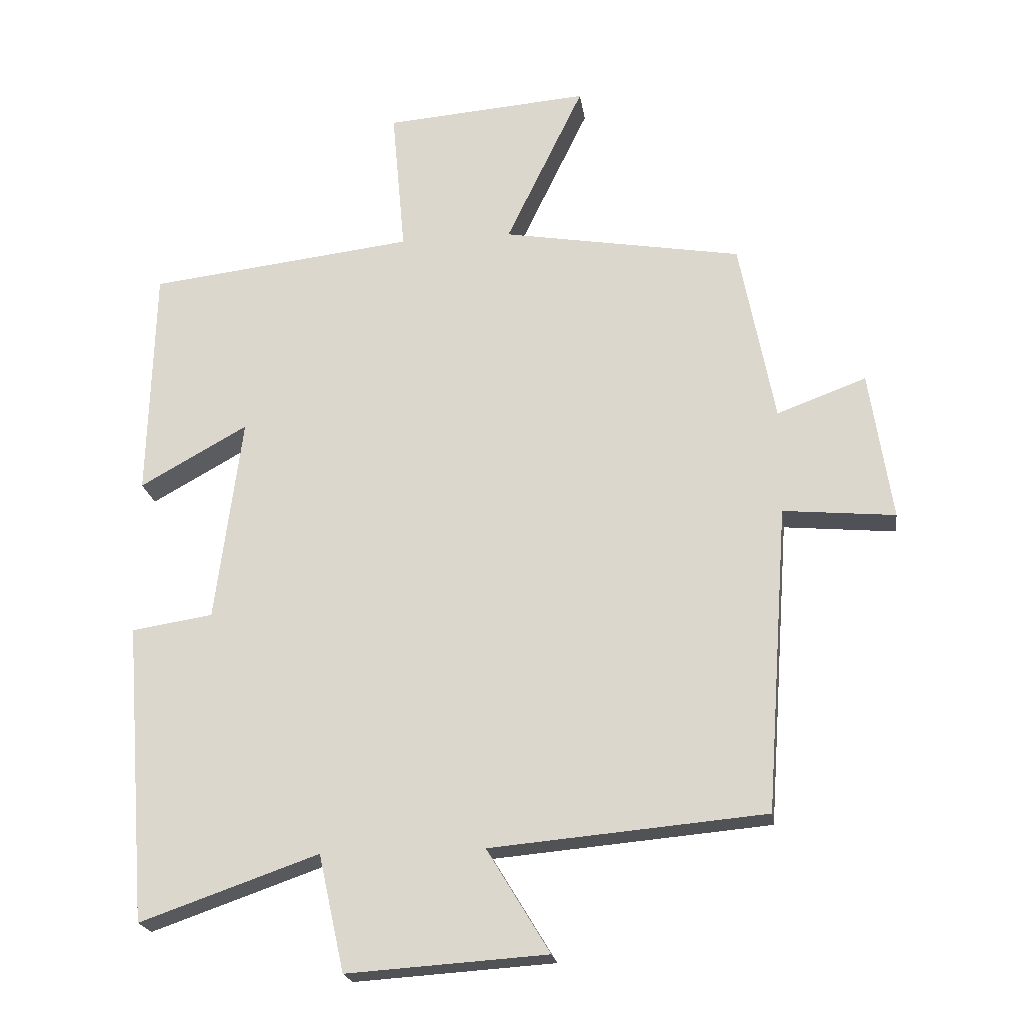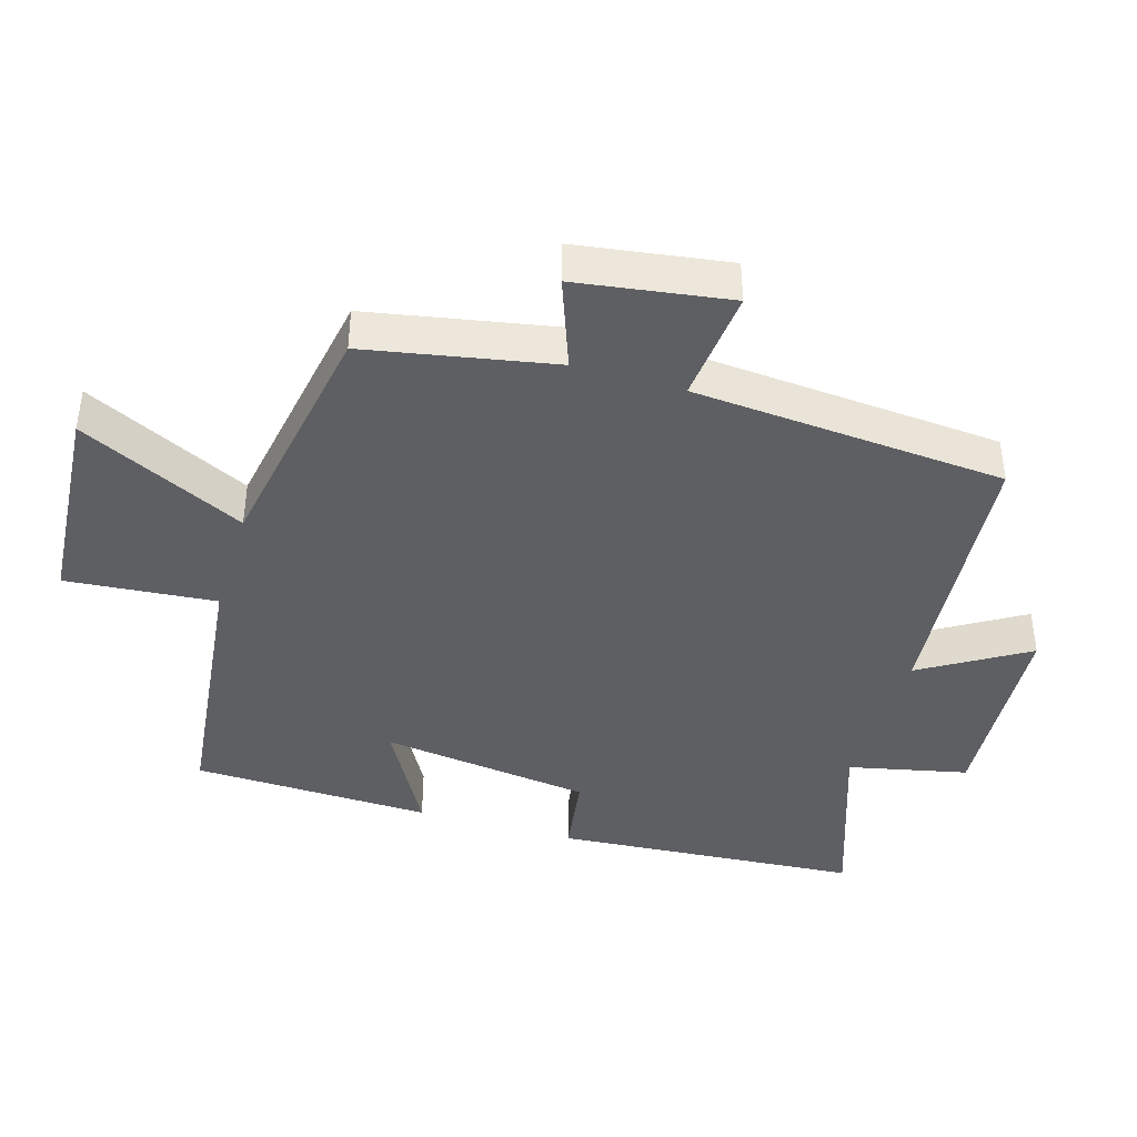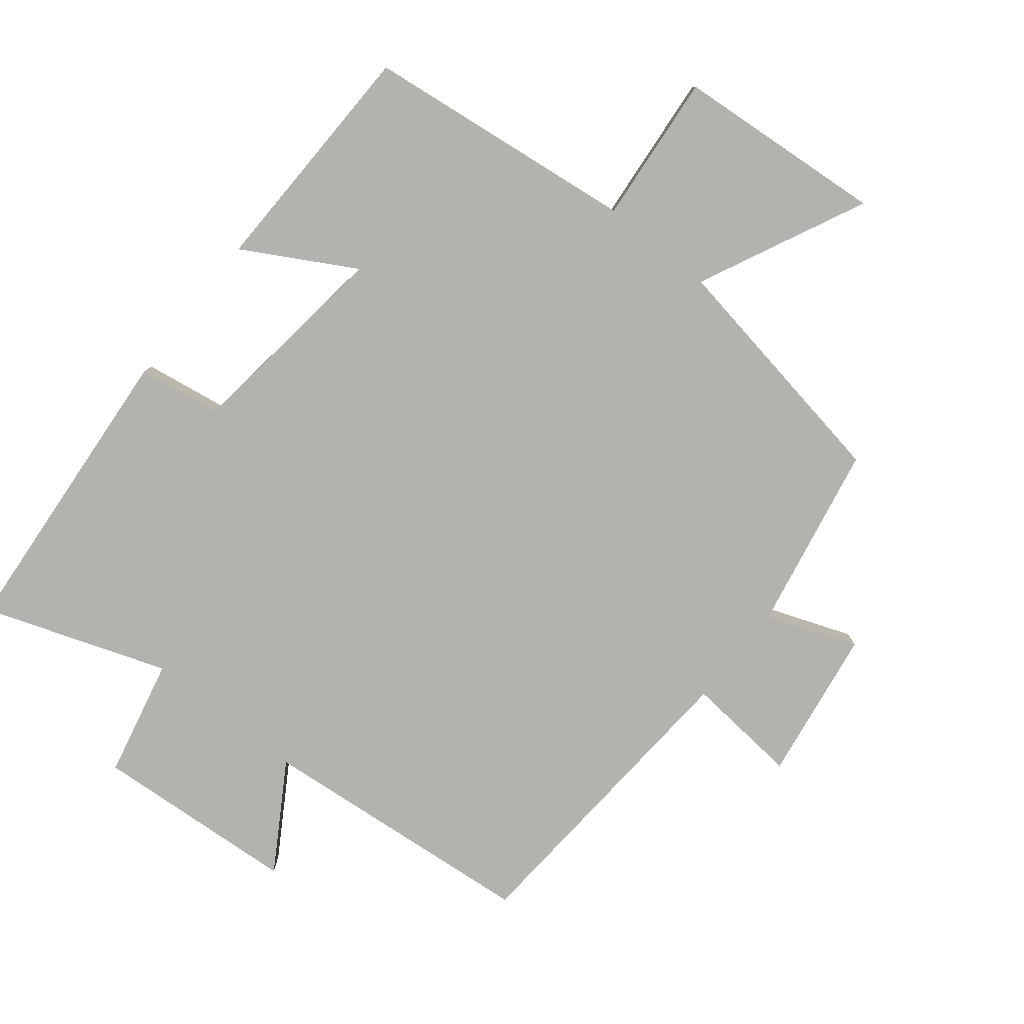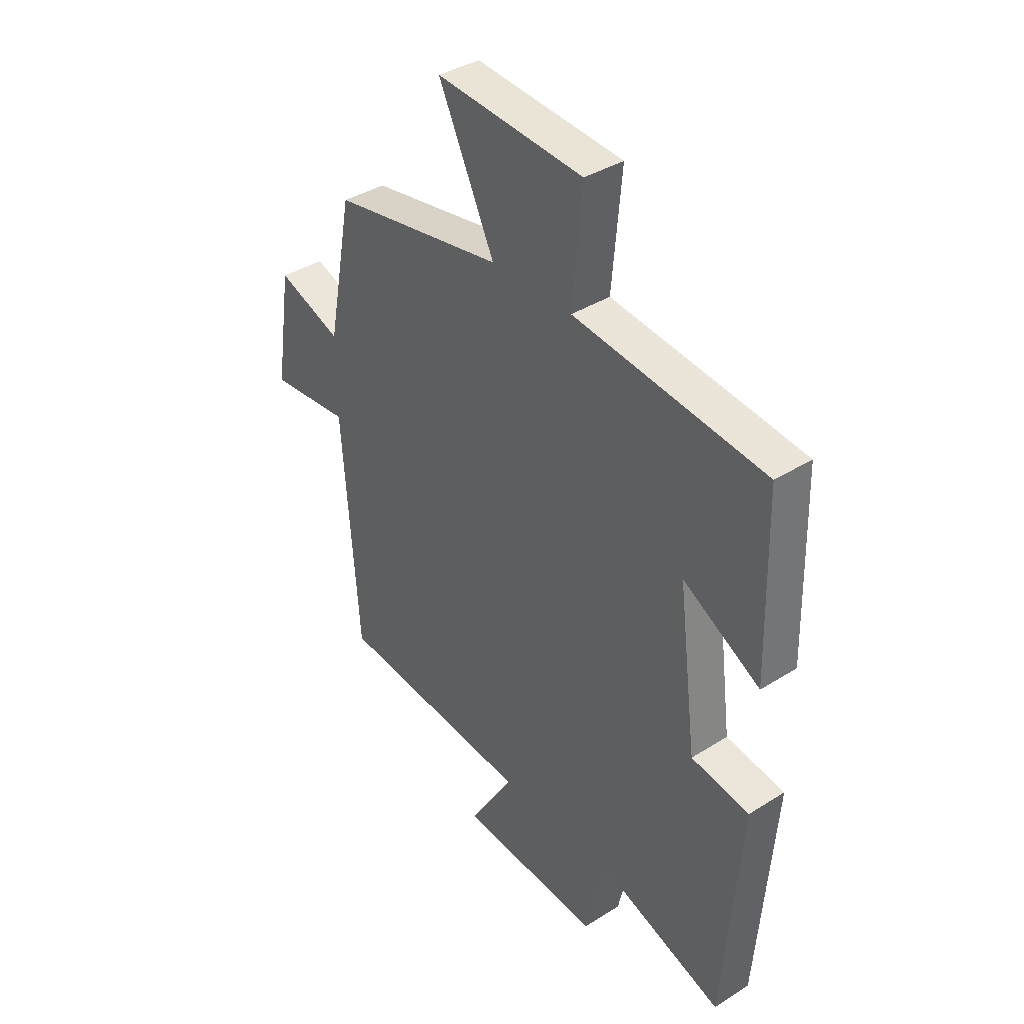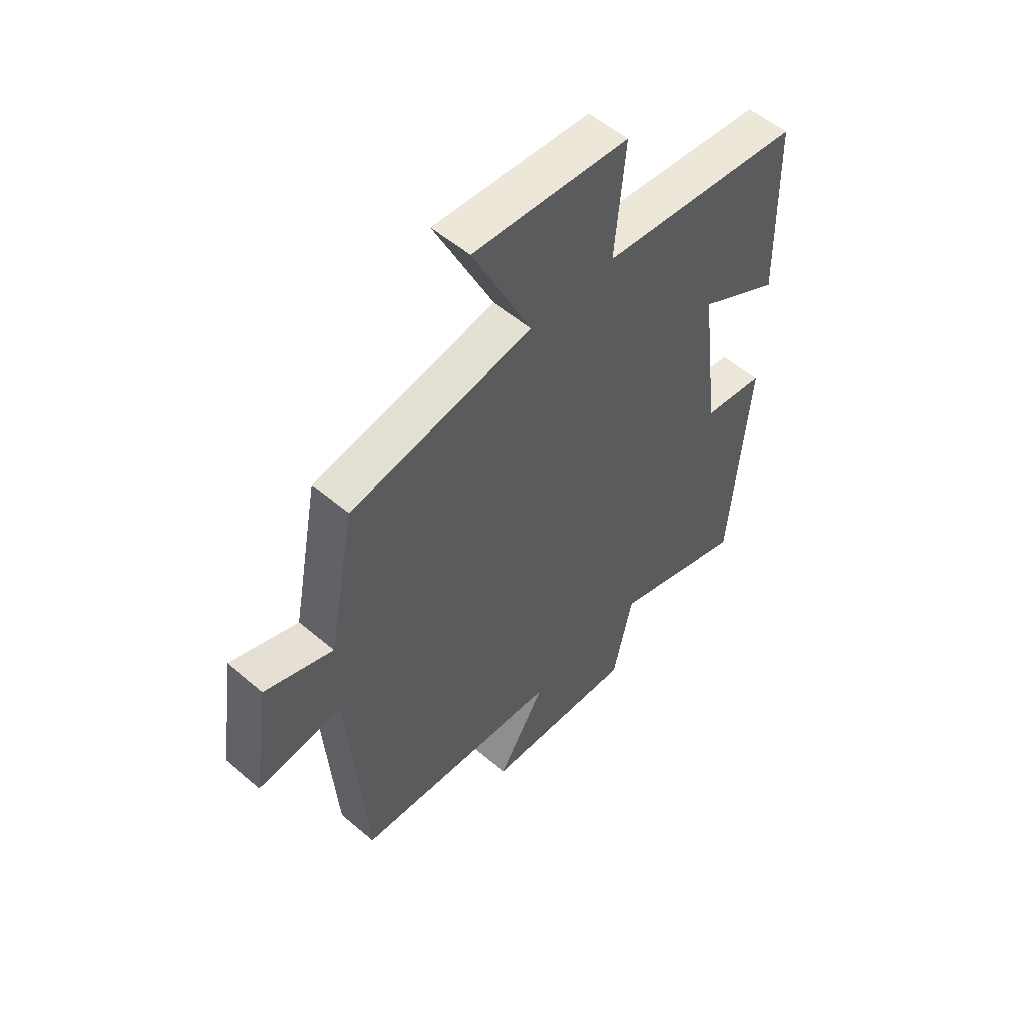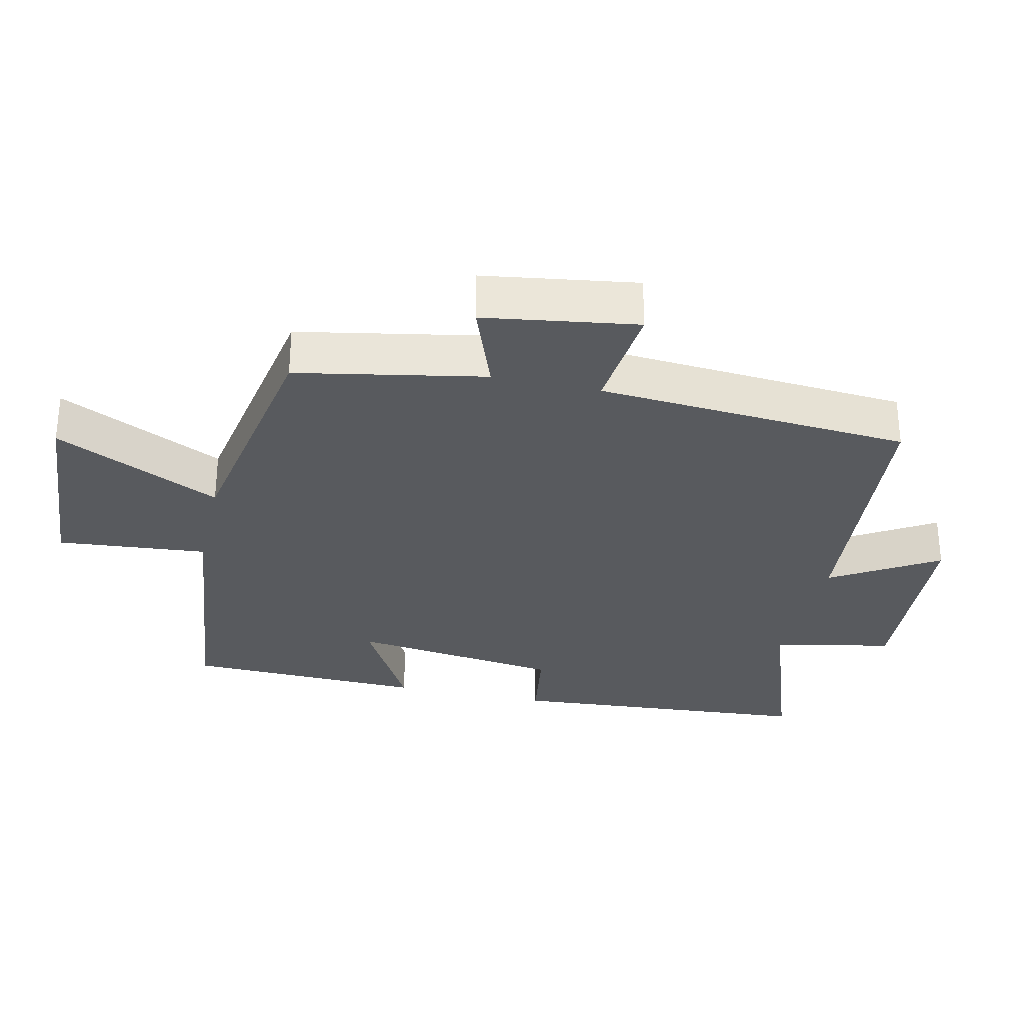
<metadata>
{"format":"obj","ext":"obj","renderer":"f3d","projection":"perspective","resolution":1024,"background":"white","views":[{"elev":-21.2,"azim":8.3,"up":"+Z"},{"elev":-41.3,"azim":73.2,"up":"+Y"},{"elev":-79.8,"azim":-38.5,"up":"+Y"},{"elev":37.9,"azim":-128.8,"up":"+Z"},{"elev":54.2,"azim":132.1,"up":"+Z"},{"elev":-30.5,"azim":77.2,"up":"+Y"}]}
</metadata>
<code>
v -0.491 0.07 0.453
v -0.088 0.07 0.5
v -0.108 0.07 0.722
v 0.202 0.07 0.746
v 0.084 0.07 0.5
v 0.447 0.07 0.437
v 0.5 0.07 0.16
v 0.635 0.07 0.21
v 0.669 0.07 -0.016
v 0.5 0.07 0
v 0.466 0.07 -0.463
v 0.051 0.07 -0.5
v 0.146 0.07 -0.656
v -0.156 0.07 -0.676
v -0.195 0.07 -0.5
v -0.465 0.07 -0.594
v -0.5 0.07 -0.141
v -0.377 0.07 -0.122
v -0.337 0.07 0.19
v -0.5 0.07 0.099
v -0.491 0 0.453
v -0.088 0 0.5
v -0.108 0 0.722
v 0.202 0 0.746
v 0.084 0 0.5
v 0.447 0 0.437
v 0.5 0 0.16
v 0.635 0 0.21
v 0.669 0 -0.016
v 0.5 0 0
v 0.466 0 -0.463
v 0.051 0 -0.5
v 0.146 0 -0.656
v -0.156 0 -0.676
v -0.195 0 -0.5
v -0.465 0 -0.594
v -0.5 0 -0.141
v -0.377 0 -0.122
v -0.337 0 0.19
v -0.5 0 0.099
f 19 20 1 2
f 18 19 2
f 15 16 17 18
f 15 18 2
f 12 13 14 15
f 12 15 2
f 11 12 2
f 10 11 2
f 7 8 9 10
f 7 10 2
f 6 7 2
f 5 6 2
f 2 3 4 5
f 22 21 40 39
f 22 39 38
f 38 37 36 35
f 22 38 35
f 35 34 33 32
f 22 35 32
f 22 32 31
f 22 31 30
f 30 29 28 27
f 22 30 27
f 22 27 26
f 22 26 25
f 25 24 23 22
f 1 21 22 2
f 2 22 23 3
f 3 23 24 4
f 4 24 25 5
f 5 25 26 6
f 6 26 27 7
f 7 27 28 8
f 8 28 29 9
f 9 29 30 10
f 10 30 31 11
f 11 31 32 12
f 12 32 33 13
f 13 33 34 14
f 14 34 35 15
f 15 35 36 16
f 16 36 37 17
f 17 37 38 18
f 18 38 39 19
f 19 39 40 20
f 20 40 21 1

</code>
